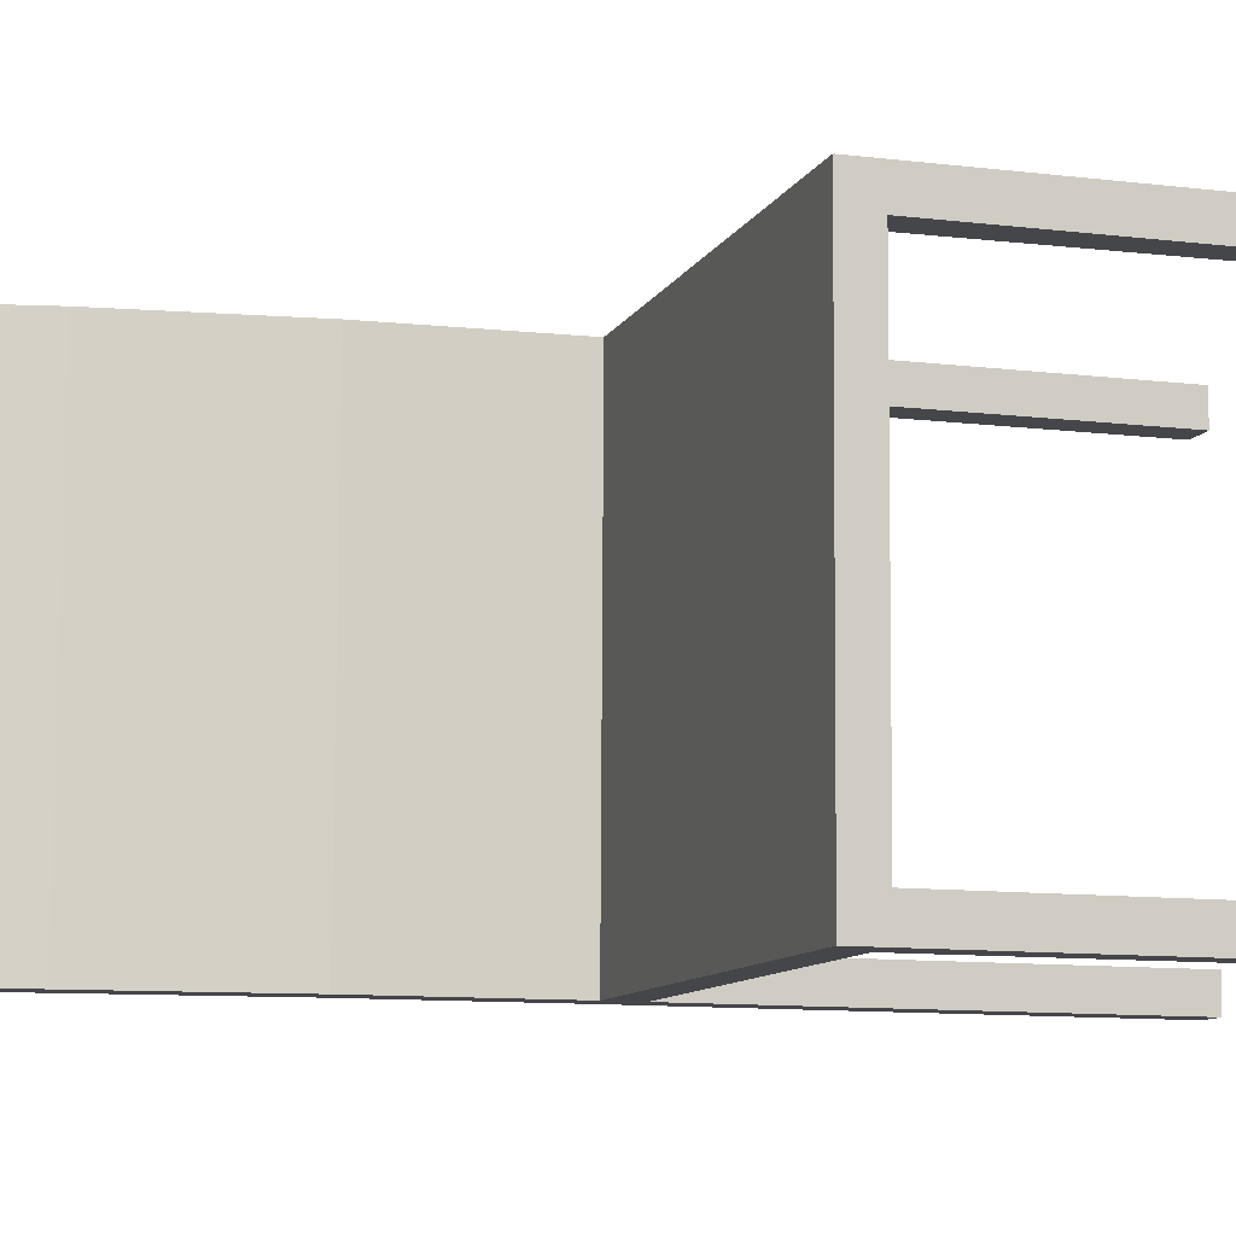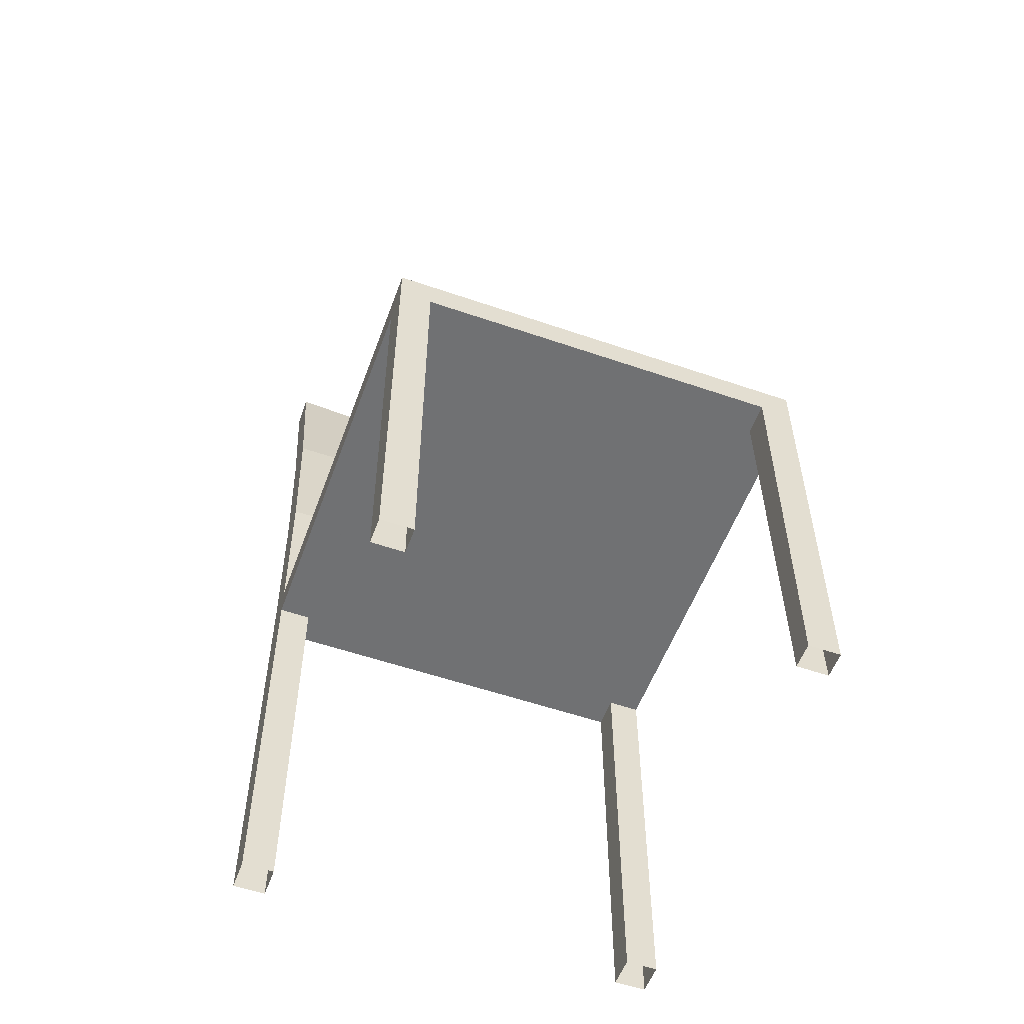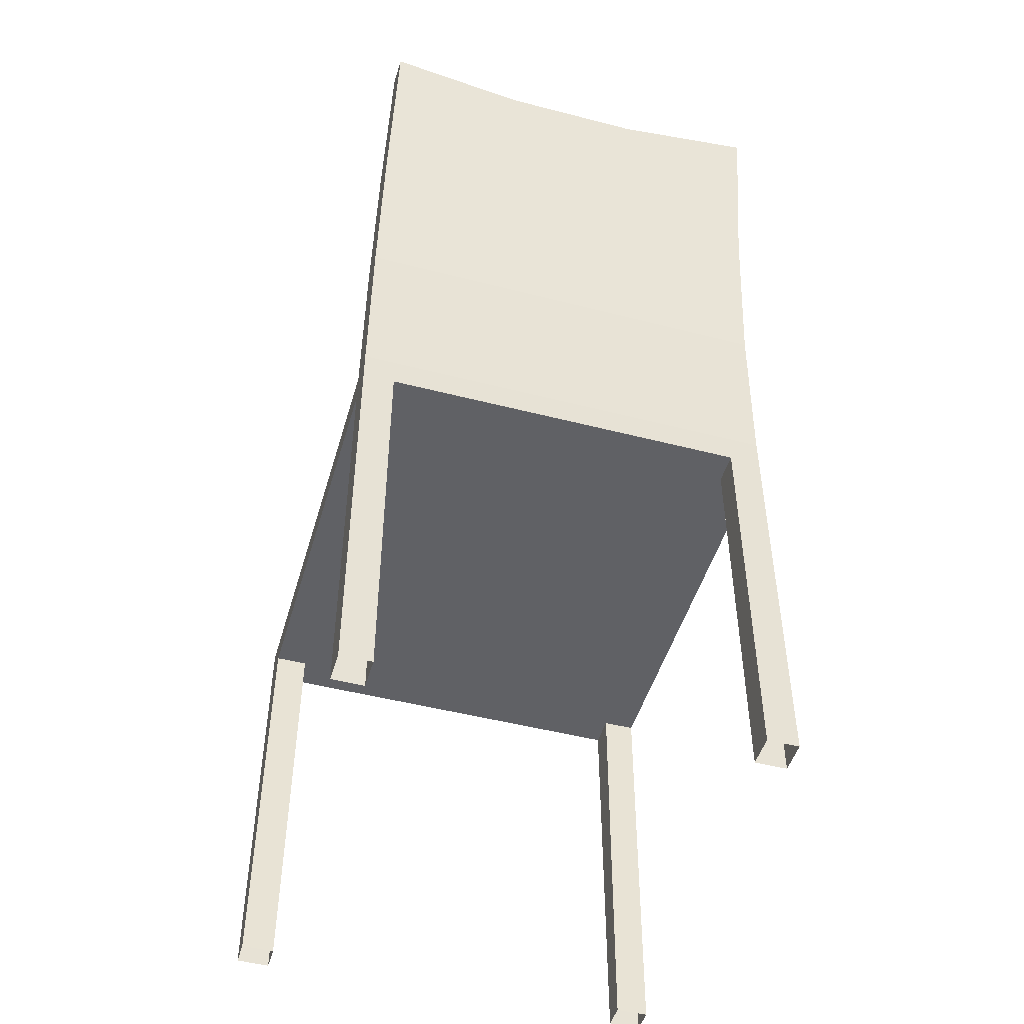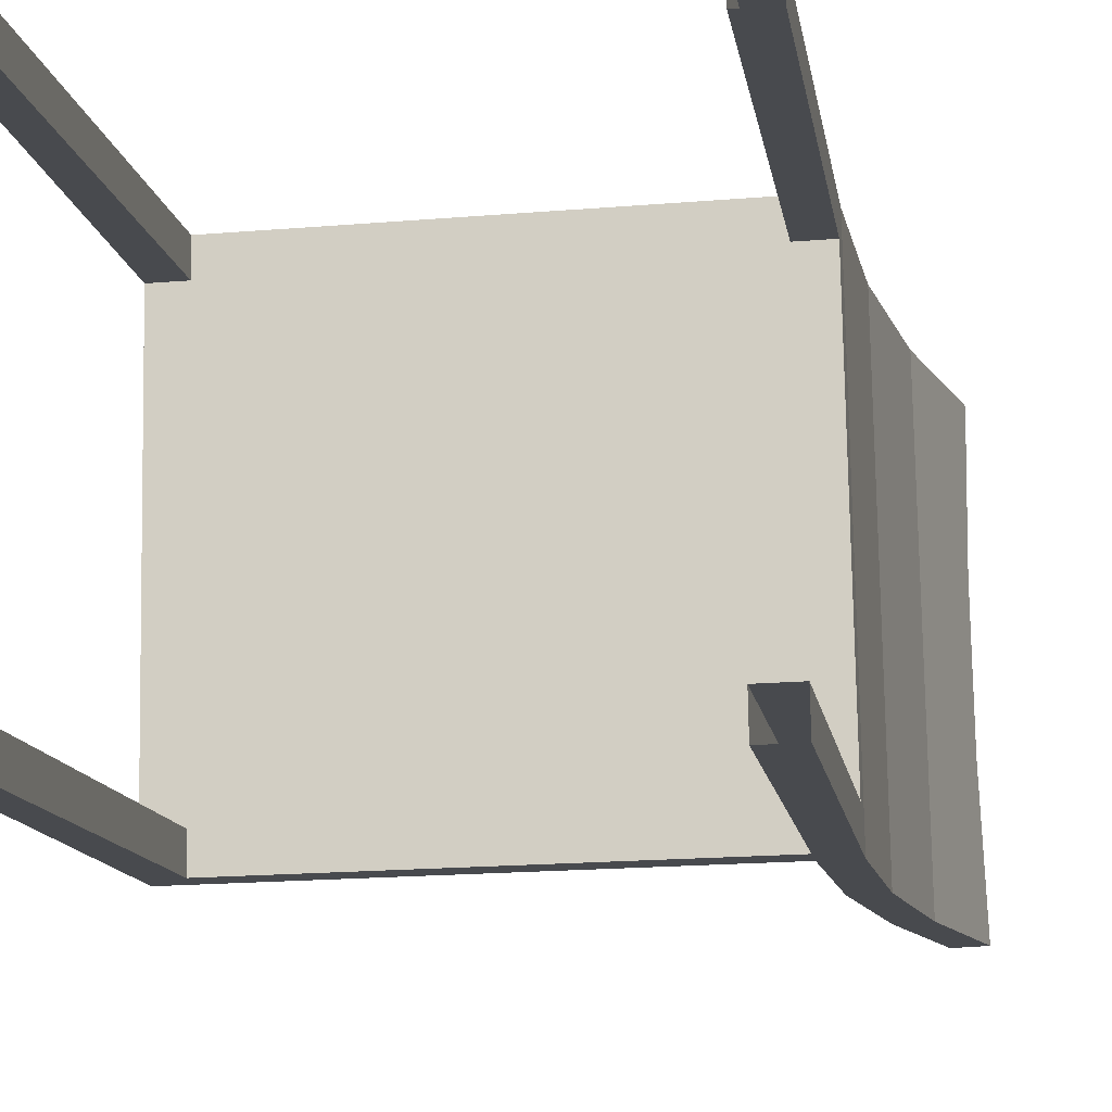
<metadata>
{"format":"obj","ext":"obj","renderer":"f3d","projection":"perspective","resolution":1024,"background":"white","views":[{"elev":-10.8,"azim":-107.0,"up":"+Z"},{"elev":-55.2,"azim":-111.0,"up":"+Y"},{"elev":-48.5,"azim":72.9,"up":"+Y"},{"elev":-13.0,"azim":8.7,"up":"+Z"}]}
</metadata>
<code>
o instance_17.015_ID921.012
v -5.743 0.05523 0.3432
v -5.743 0.4559 0.3432
v -5.711 0.05523 0.3438
v -5.711 0.4559 0.3438
v -5.742 0.4559 0.3115
v -5.743 0.4559 0.3432
v -5.742 0.05523 0.3115
v -5.743 0.05523 0.3432
v -5.711 0.4559 0.3438
v -5.71 0.4559 0.312
v -5.711 0.05523 0.3438
v -5.71 0.05523 0.312
v -5.742 0.4559 0.3115
v -5.742 0.05523 0.3115
v -5.71 0.4559 0.312
v -5.71 0.05523 0.312
v -5.743 0.4559 0.3432
v -5.711 0.05523 0.3438
v -5.711 0.4559 0.3438
v -5.743 0.05523 0.3432
v -5.743 0.4559 0.3432
v -5.742 0.05523 0.3115
v -5.743 0.05523 0.3432
v -5.742 0.4559 0.3115
v -5.71 0.4559 0.312
v -5.711 0.05523 0.3438
v -5.71 0.05523 0.312
v -5.711 0.4559 0.3438
v -5.742 0.05523 0.3115
v -5.71 0.4559 0.312
v -5.71 0.05523 0.312
v -5.742 0.4559 0.3115
v -5.743 0.4559 0.3432
v -5.711 0.4559 0.3438
v -5.743 0.05523 0.3432
v -5.711 0.05523 0.3438
v -5.742 0.4559 0.3115
v -5.742 0.05523 0.3115
v -5.71 0.4559 0.312
v -5.71 0.05523 0.312
v -5.686 0.985 0.6007
v -5.685 1.002 0.7443
v -5.713 0.8329 0.312
v -5.721 0.8329 0.7437
v -5.685 0.985 0.5284
v -5.684 0.985 0.4561
v -5.678 1.002 0.3126
v -5.684 0.985 0.4561
v -5.653 0.9785 0.4567
v -5.685 0.985 0.5284
v -5.654 0.9785 0.529
v -5.686 0.985 0.6007
v -5.655 0.9785 0.6012
v -5.678 1.002 0.3126
v -5.647 0.995 0.3132
v -5.684 0.985 0.4561
v -5.653 0.9785 0.4567
v -5.735 0.6606 0.3116
v -5.742 0.4877 0.3115
v -5.713 0.8329 0.312
v -5.71 0.487 0.312
v -5.703 0.6579 0.3122
v -5.682 0.8276 0.3125
v -5.678 1.002 0.3126
v -5.647 0.995 0.3132
v -5.713 0.8329 0.312
v -5.721 0.8329 0.7437
v -5.735 0.6606 0.3116
v -5.742 0.6606 0.7433
v -5.742 0.6606 0.7433
v -5.721 0.8329 0.7437
v -5.75 0.4877 0.7432
v -5.718 0.487 0.7438
v -5.711 0.6579 0.7439
v -5.69 0.8276 0.7443
v -5.685 1.002 0.7443
v -5.654 0.995 0.7449
v -5.686 0.985 0.6007
v -5.655 0.9785 0.6012
v -5.685 1.002 0.7443
v -5.654 0.995 0.7449
v -5.654 0.9785 0.529
v -5.653 0.9785 0.4567
v -5.655 0.9785 0.6012
v -5.69 0.8276 0.7443
v -5.654 0.995 0.7449
v -5.647 0.995 0.3132
v -5.682 0.8276 0.3125
v -5.711 0.6579 0.7439
v -5.703 0.6579 0.3122
v -5.718 0.487 0.7438
v -5.714 0.487 0.5279
v -5.71 0.487 0.312
v -6.174 0.4559 0.3039
v -6.142 0.4559 0.3045
v -6.174 0.4877 0.3039
v -5.742 0.4877 0.3115
v -5.742 0.4559 0.3115
v -5.71 0.487 0.312
v -5.71 0.4559 0.312
v -5.735 0.6606 0.3116
v -5.742 0.6606 0.7433
v -5.742 0.4877 0.3115
v -5.746 0.4877 0.5273
v -5.75 0.4877 0.7432
v -5.69 0.8276 0.7443
v -5.682 0.8276 0.3125
v -5.711 0.6579 0.7439
v -5.703 0.6579 0.3122
v -6.181 0.4559 0.7356
v -6.181 0.4877 0.7356
v -6.15 0.4559 0.7362
v -5.75 0.4559 0.7432
v -5.75 0.4877 0.7432
v -5.718 0.4559 0.7438
v -5.718 0.487 0.7438
v -5.714 0.487 0.5279
v -5.71 0.487 0.312
v -5.718 0.487 0.7438
v -5.718 0.4559 0.7438
v -5.717 0.4559 0.712
v -5.714 0.4559 0.5279
v -5.711 0.4559 0.3438
v -5.71 0.4559 0.312
v -6.174 0.4877 0.3039
v -5.742 0.4877 0.3115
v -6.178 0.4877 0.5198
v -5.746 0.4877 0.5273
v -6.181 0.4877 0.7356
v -5.75 0.4877 0.7432
v -6.142 0.4559 0.3045
v -6.143 0.4559 0.3362
v -5.742 0.4559 0.3115
v -5.743 0.4559 0.3432
v -6.178 0.4877 0.5198
v -6.181 0.4877 0.7356
v -6.174 0.4877 0.3039
v -6.174 0.4559 0.3039
v -6.174 0.4559 0.3356
v -6.178 0.4559 0.5198
v -6.181 0.4559 0.7039
v -6.181 0.4559 0.7356
v -6.174 0.4559 0.3356
v -6.178 0.4559 0.5198
v -5.711 0.4559 0.3438
v -5.714 0.4559 0.5279
v -6.181 0.4559 0.7039
v -6.149 0.4559 0.7044
v -5.749 0.4559 0.7115
v -5.717 0.4559 0.712
v -6.15 0.4559 0.7362
v -5.75 0.4559 0.7432
v -5.713 0.8329 0.312
v -5.684 0.985 0.4561
v -5.678 1.002 0.3126
v -5.686 0.985 0.6007
v -5.685 0.985 0.5284
v -5.685 1.002 0.7443
v -5.721 0.8329 0.7437
v -5.654 0.9785 0.529
v -5.686 0.985 0.6007
v -5.655 0.9785 0.6012
v -5.685 0.985 0.5284
v -5.653 0.9785 0.4567
v -5.684 0.985 0.4561
v -5.647 0.995 0.3132
v -5.684 0.985 0.4561
v -5.653 0.9785 0.4567
v -5.678 1.002 0.3126
v -5.682 0.8276 0.3125
v -5.678 1.002 0.3126
v -5.647 0.995 0.3132
v -5.713 0.8329 0.312
v -5.703 0.6579 0.3122
v -5.71 0.487 0.312
v -5.742 0.4877 0.3115
v -5.735 0.6606 0.3116
v -5.721 0.8329 0.7437
v -5.735 0.6606 0.3116
v -5.742 0.6606 0.7433
v -5.713 0.8329 0.312
v -5.685 1.002 0.7443
v -5.69 0.8276 0.7443
v -5.654 0.995 0.7449
v -5.721 0.8329 0.7437
v -5.711 0.6579 0.7439
v -5.718 0.487 0.7438
v -5.75 0.4877 0.7432
v -5.742 0.6606 0.7433
v -5.655 0.9785 0.6012
v -5.685 1.002 0.7443
v -5.654 0.995 0.7449
v -5.686 0.985 0.6007
v -5.647 0.995 0.3132
v -5.69 0.8276 0.7443
v -5.682 0.8276 0.3125
v -5.653 0.9785 0.4567
v -5.655 0.9785 0.6012
v -5.654 0.995 0.7449
v -5.654 0.9785 0.529
v -5.703 0.6579 0.3122
v -5.714 0.487 0.5279
v -5.71 0.487 0.312
v -5.718 0.487 0.7438
v -5.711 0.6579 0.7439
v -5.742 0.4559 0.3115
v -5.71 0.487 0.312
v -5.71 0.4559 0.312
v -5.742 0.4877 0.3115
v -6.142 0.4559 0.3045
v -6.174 0.4877 0.3039
v -6.174 0.4559 0.3039
v -5.742 0.6606 0.7433
v -5.746 0.4877 0.5273
v -5.75 0.4877 0.7432
v -5.742 0.4877 0.3115
v -5.735 0.6606 0.3116
v -5.682 0.8276 0.3125
v -5.711 0.6579 0.7439
v -5.703 0.6579 0.3122
v -5.69 0.8276 0.7443
v -5.75 0.4877 0.7432
v -5.718 0.4559 0.7438
v -5.718 0.487 0.7438
v -5.75 0.4559 0.7432
v -6.181 0.4877 0.7356
v -6.15 0.4559 0.7362
v -6.181 0.4559 0.7356
v -5.71 0.487 0.312
v -5.711 0.4559 0.3438
v -5.71 0.4559 0.312
v -5.714 0.4559 0.5279
v -5.717 0.4559 0.712
v -5.718 0.4559 0.7438
v -5.718 0.487 0.7438
v -5.714 0.487 0.5279
v -5.746 0.4877 0.5273
v -6.181 0.4877 0.7356
v -5.75 0.4877 0.7432
v -6.178 0.4877 0.5198
v -5.742 0.4877 0.3115
v -6.174 0.4877 0.3039
v -6.143 0.4559 0.3362
v -5.742 0.4559 0.3115
v -5.743 0.4559 0.3432
v -6.142 0.4559 0.3045
v -6.181 0.4877 0.7356
v -6.181 0.4559 0.7039
v -6.181 0.4559 0.7356
v -6.178 0.4559 0.5198
v -6.174 0.4559 0.3356
v -6.174 0.4559 0.3039
v -6.174 0.4877 0.3039
v -6.178 0.4877 0.5198
v -6.15 0.4559 0.7362
v -5.749 0.4559 0.7115
v -5.75 0.4559 0.7432
v -6.149 0.4559 0.7044
v -5.714 0.4559 0.5279
v -5.717 0.4559 0.712
v -6.181 0.4559 0.7039
v -6.178 0.4559 0.5198
v -5.711 0.4559 0.3438
v -6.174 0.4559 0.3356
v -5.686 0.985 0.6007
v -5.685 0.985 0.5284
v -5.684 0.985 0.4561
v -5.678 1.002 0.3126
v -5.713 0.8329 0.312
v -5.721 0.8329 0.7437
v -5.685 1.002 0.7443
v -5.653 0.9785 0.4567
v -5.654 0.9785 0.529
v -5.655 0.9785 0.6012
v -5.647 0.995 0.3132
v -5.71 0.487 0.312
v -5.703 0.6579 0.3122
v -5.742 0.4877 0.3115
v -5.735 0.6606 0.3116
v -5.682 0.8276 0.3125
v -5.742 0.6606 0.7433
v -5.75 0.4877 0.7432
v -5.718 0.487 0.7438
v -5.711 0.6579 0.7439
v -5.69 0.8276 0.7443
v -5.654 0.995 0.7449
v -5.714 0.487 0.5279
v -6.174 0.4877 0.3039
v -5.71 0.4559 0.312
v -5.742 0.4559 0.3115
v -6.142 0.4559 0.3045
v -6.174 0.4559 0.3039
v -5.746 0.4877 0.5273
v -5.718 0.4559 0.7438
v -6.181 0.4877 0.7356
v -6.181 0.4559 0.7356
v -6.15 0.4559 0.7362
v -5.75 0.4559 0.7432
v -5.717 0.4559 0.712
v -5.714 0.4559 0.5279
v -5.711 0.4559 0.3438
v -6.178 0.4877 0.5198
v -6.143 0.4559 0.3362
v -5.743 0.4559 0.3432
v -6.174 0.4559 0.3356
v -6.178 0.4559 0.5198
v -6.181 0.4559 0.7039
v -5.749 0.4559 0.7115
v -6.149 0.4559 0.7044
v -6.15 0.4559 0.7362
v -6.149 0.4559 0.7044
v -6.156 0.05523 0.7361
v -6.155 0.05523 0.7043
v -6.181 0.05523 0.7039
v -6.155 0.05523 0.7043
v -6.181 0.4559 0.7039
v -6.149 0.4559 0.7044
v -6.181 0.05523 0.7356
v -6.181 0.4559 0.7356
v -6.156 0.05523 0.7361
v -6.15 0.4559 0.7362
v -6.181 0.4559 0.7039
v -6.181 0.4559 0.7356
v -6.181 0.05523 0.7039
v -6.181 0.05523 0.7356
v -6.149 0.4559 0.7044
v -6.156 0.05523 0.7361
v -6.155 0.05523 0.7043
v -6.15 0.4559 0.7362
v -6.155 0.05523 0.7043
v -6.181 0.4559 0.7039
v -6.149 0.4559 0.7044
v -6.181 0.05523 0.7039
v -6.181 0.4559 0.7356
v -6.156 0.05523 0.7361
v -6.15 0.4559 0.7362
v -6.181 0.05523 0.7356
v -6.181 0.4559 0.7356
v -6.181 0.05523 0.7039
v -6.181 0.05523 0.7356
v -6.181 0.4559 0.7039
v -6.149 0.4559 0.7044
v -6.155 0.05523 0.7043
v -6.15 0.4559 0.7362
v -6.156 0.05523 0.7361
v -6.181 0.05523 0.7039
v -6.181 0.4559 0.7039
v -6.181 0.4559 0.7356
v -6.181 0.05523 0.7356
v -6.143 0.4559 0.3362
v -6.142 0.4559 0.3045
v -6.149 0.05523 0.3361
v -6.148 0.05523 0.3043
v -6.174 0.05523 0.3039
v -6.148 0.05523 0.3043
v -6.174 0.4559 0.3039
v -6.142 0.4559 0.3045
v -6.174 0.05523 0.3356
v -6.174 0.4559 0.3356
v -6.149 0.05523 0.3361
v -6.143 0.4559 0.3362
v -6.174 0.4559 0.3039
v -6.174 0.4559 0.3356
v -6.174 0.05523 0.3039
v -6.174 0.05523 0.3356
v -6.142 0.4559 0.3045
v -6.149 0.05523 0.3361
v -6.148 0.05523 0.3043
v -6.143 0.4559 0.3362
v -6.148 0.05523 0.3043
v -6.174 0.4559 0.3039
v -6.142 0.4559 0.3045
v -6.174 0.05523 0.3039
v -6.174 0.4559 0.3356
v -6.149 0.05523 0.3361
v -6.143 0.4559 0.3362
v -6.174 0.05523 0.3356
v -6.174 0.4559 0.3356
v -6.174 0.05523 0.3039
v -6.174 0.05523 0.3356
v -6.174 0.4559 0.3039
v -6.142 0.4559 0.3045
v -6.148 0.05523 0.3043
v -6.143 0.4559 0.3362
v -6.149 0.05523 0.3361
v -6.174 0.05523 0.3039
v -6.174 0.4559 0.3039
v -6.174 0.4559 0.3356
v -6.174 0.05523 0.3356
v -5.75 0.05523 0.7432
v -5.75 0.4559 0.7432
v -5.718 0.05523 0.7438
v -5.718 0.4559 0.7438
v -5.749 0.4559 0.7115
v -5.75 0.4559 0.7432
v -5.749 0.05523 0.7115
v -5.75 0.05523 0.7432
v -5.718 0.4559 0.7438
v -5.717 0.4559 0.712
v -5.718 0.05523 0.7438
v -5.717 0.05523 0.712
v -5.749 0.4559 0.7115
v -5.749 0.05523 0.7115
v -5.717 0.4559 0.712
v -5.717 0.05523 0.712
v -5.75 0.4559 0.7432
v -5.718 0.05523 0.7438
v -5.718 0.4559 0.7438
v -5.75 0.05523 0.7432
v -5.75 0.4559 0.7432
v -5.749 0.05523 0.7115
v -5.75 0.05523 0.7432
v -5.749 0.4559 0.7115
v -5.717 0.4559 0.712
v -5.718 0.05523 0.7438
v -5.717 0.05523 0.712
v -5.718 0.4559 0.7438
v -5.749 0.05523 0.7115
v -5.717 0.4559 0.712
v -5.717 0.05523 0.712
v -5.749 0.4559 0.7115
v -5.75 0.4559 0.7432
v -5.718 0.4559 0.7438
v -5.75 0.05523 0.7432
v -5.718 0.05523 0.7438
v -5.749 0.4559 0.7115
v -5.749 0.05523 0.7115
v -5.717 0.4559 0.712
v -5.717 0.05523 0.712
f 1 2 3
f 4 3 2
f 5 6 7
f 8 7 6
f 9 10 11
f 12 11 10
f 13 14 15
f 16 15 14
f 41 42 43
f 44 43 42
f 45 41 46
f 41 43 46
f 47 46 43
f 48 49 50
f 49 51 50
f 50 51 52
f 53 52 51
f 54 55 56
f 57 56 55
f 58 59 60
f 59 61 60
f 61 62 60
f 62 63 60
f 60 63 64
f 65 64 63
f 66 67 68
f 69 68 67
f 70 71 72
f 72 71 73
f 73 71 74
f 74 71 75
f 71 76 75
f 77 75 76
f 78 79 80
f 81 80 79
f 82 83 84
f 83 85 84
f 86 84 85
f 83 87 85
f 88 85 87
f 89 90 91
f 91 90 92
f 93 92 90
f 94 95 96
f 96 95 97
f 95 98 97
f 97 98 99
f 100 99 98
f 101 102 103
f 103 102 104
f 105 104 102
f 106 107 108
f 109 108 107
f 110 111 112
f 112 111 113
f 111 114 113
f 113 114 115
f 116 115 114
f 117 118 119
f 119 118 120
f 120 118 121
f 121 118 122
f 122 118 123
f 124 123 118
f 125 126 127
f 126 128 127
f 127 128 129
f 130 129 128
f 131 132 133
f 134 133 132
f 135 136 137
f 137 136 138
f 138 136 139
f 139 136 140
f 140 136 141
f 142 141 136
f 132 143 134
f 143 144 134
f 134 144 145
f 145 144 146
f 144 147 146
f 147 148 146
f 148 149 146
f 150 146 149
f 148 151 149
f 152 149 151
f 310 311 312
f 313 312 311
f 314 315 316
f 317 316 315
f 318 319 320
f 321 320 319
f 322 323 324
f 325 324 323
f 350 351 352
f 353 352 351
f 354 355 356
f 357 356 355
f 358 359 360
f 361 360 359
f 362 363 364
f 365 364 363
f 390 391 392
f 393 392 391
f 394 395 396
f 397 396 395
f 398 399 400
f 401 400 399
f 402 403 404
f 405 404 403
f 17 18 19
f 18 17 20
f 21 22 23
f 22 21 24
f 25 26 27
f 26 25 28
f 29 30 31
f 30 29 32
f 326 327 328
f 327 326 329
f 330 331 332
f 331 330 333
f 334 335 336
f 335 334 337
f 338 339 340
f 339 338 341
f 366 367 368
f 367 366 369
f 370 371 372
f 371 370 373
f 374 375 376
f 375 374 377
f 378 379 380
f 379 378 381
f 406 407 408
f 407 406 409
f 410 411 412
f 411 410 413
f 414 415 416
f 415 414 417
f 418 419 420
f 419 418 421
f 153 154 155
f 154 153 156
f 154 156 157
f 158 153 159
f 153 158 156
f 160 161 162
f 161 160 163
f 163 160 164
f 163 164 165
f 166 167 168
f 167 166 169
f 170 171 172
f 171 170 173
f 173 170 174
f 173 174 175
f 173 175 176
f 173 176 177
f 178 179 180
f 179 178 181
f 182 183 184
f 183 182 185
f 183 185 186
f 186 185 187
f 187 185 188
f 188 185 189
f 190 191 192
f 191 190 193
f 194 195 196
f 195 194 197
f 195 198 199
f 198 195 197
f 198 197 200
f 201 202 203
f 202 201 204
f 204 201 205
f 206 207 208
f 207 206 209
f 209 206 210
f 209 210 211
f 211 210 212
f 213 214 215
f 214 213 216
f 216 213 217
f 218 219 220
f 219 218 221
f 222 223 224
f 223 222 225
f 225 222 226
f 225 226 227
f 227 226 228
f 229 230 231
f 230 229 232
f 232 229 233
f 233 229 234
f 234 229 235
f 235 229 236
f 237 238 239
f 238 237 240
f 240 237 241
f 240 241 242
f 243 244 245
f 244 243 246
f 247 248 249
f 248 247 250
f 250 247 251
f 251 247 252
f 252 247 253
f 253 247 254
f 255 256 257
f 256 255 258
f 256 259 260
f 259 256 258
f 259 258 261
f 259 261 262
f 259 262 263
f 263 262 245
f 245 262 264
f 245 264 243
l 39 37
l 33 34
l 36 35
l 37 33
l 40 36
l 34 36
l 38 37
l 33 35
l 39 40
l 34 39
l 35 38
l 38 40
l 303 304
l 280 285
l 288 302
l 270 281
l 269 279
l 297 309
l 265 271
l 276 277
l 307 306
l 268 269
l 284 285
l 305 303
l 292 305
l 307 296
l 276 287
l 269 270
l 285 286
l 295 296
l 277 284
l 274 286
l 266 267
l 279 281
l 291 290
l 283 282
l 296 297
l 300 301
l 301 289
l 280 275
l 299 308
l 267 272
l 289 276
l 304 301
l 299 300
l 302 295
l 293 278
l 282 293
l 287 283
l 272 273
l 309 307
l 303 291
l 288 278
l 294 299
l 286 271
l 283 294
l 292 288
l 274 265
l 308 298
l 273 274
l 265 266
l 306 305
l 281 282
l 289 290
l 290 304
l 297 298
l 298 294
l 272 275
l 268 275
l 282 295
l 271 270
l 279 278
l 276 278
l 277 280
l 267 268
l 291 292
l 284 283
l 342 343
l 349 346
l 344 345
l 345 349
l 342 347
l 343 345
l 346 347
l 348 344
l 346 343
l 344 342
l 348 349
l 347 348
l 382 383
l 386 389
l 385 384
l 389 385
l 382 387
l 385 383
l 386 387
l 388 384
l 383 386
l 384 382
l 388 389
l 387 388
l 428 426
l 422 423
l 425 424
l 426 422
l 429 425
l 423 425
l 427 426
l 424 422
l 428 429
l 423 428
l 424 427
l 429 427

</code>
